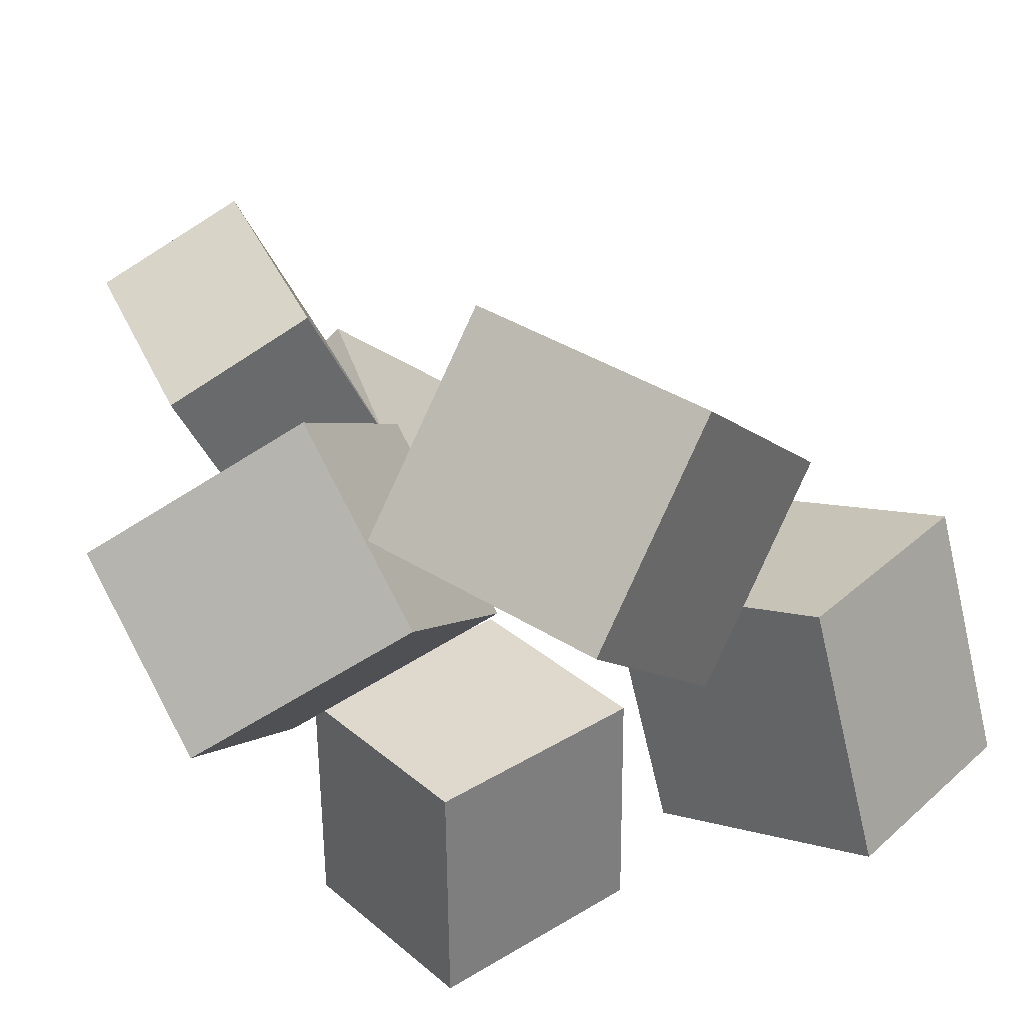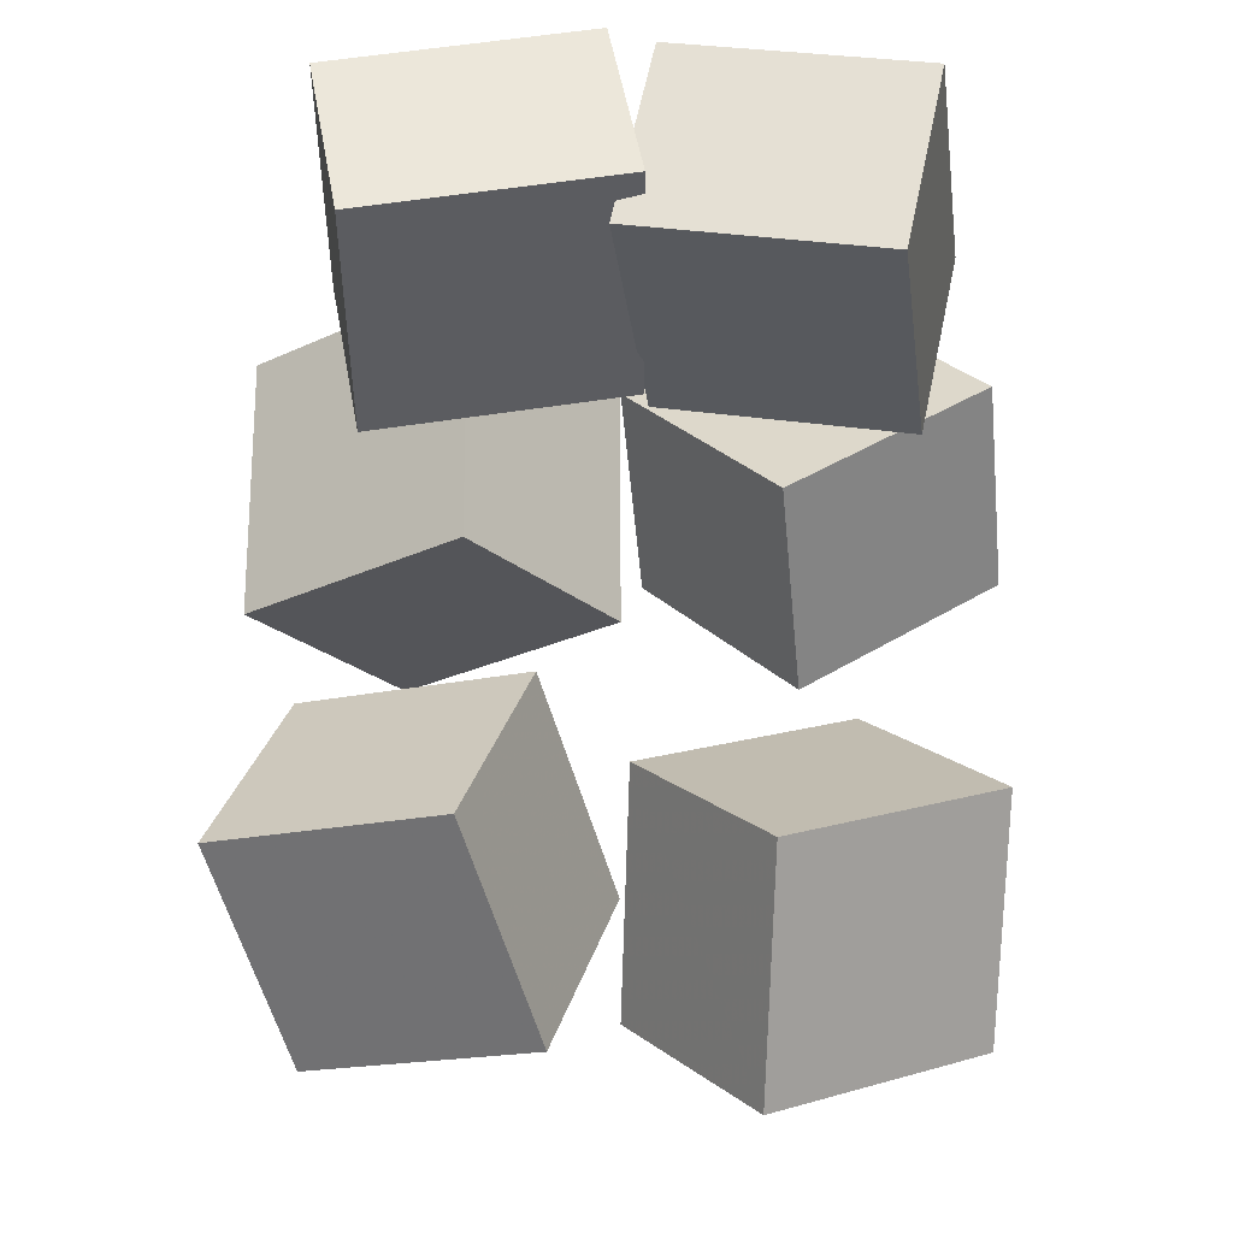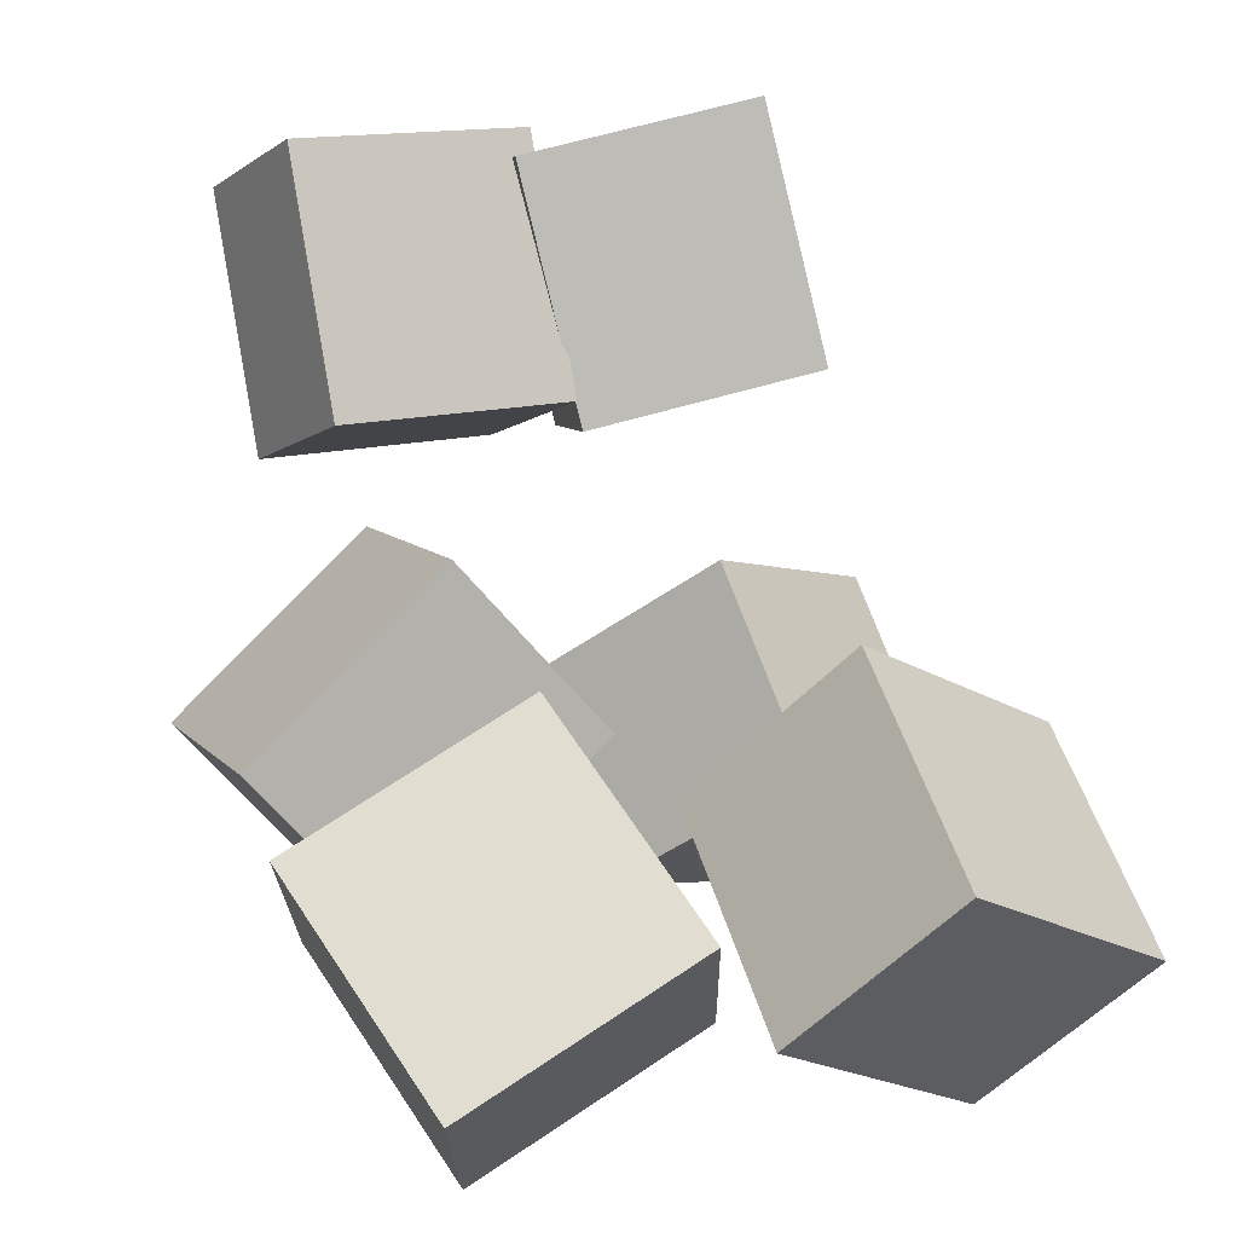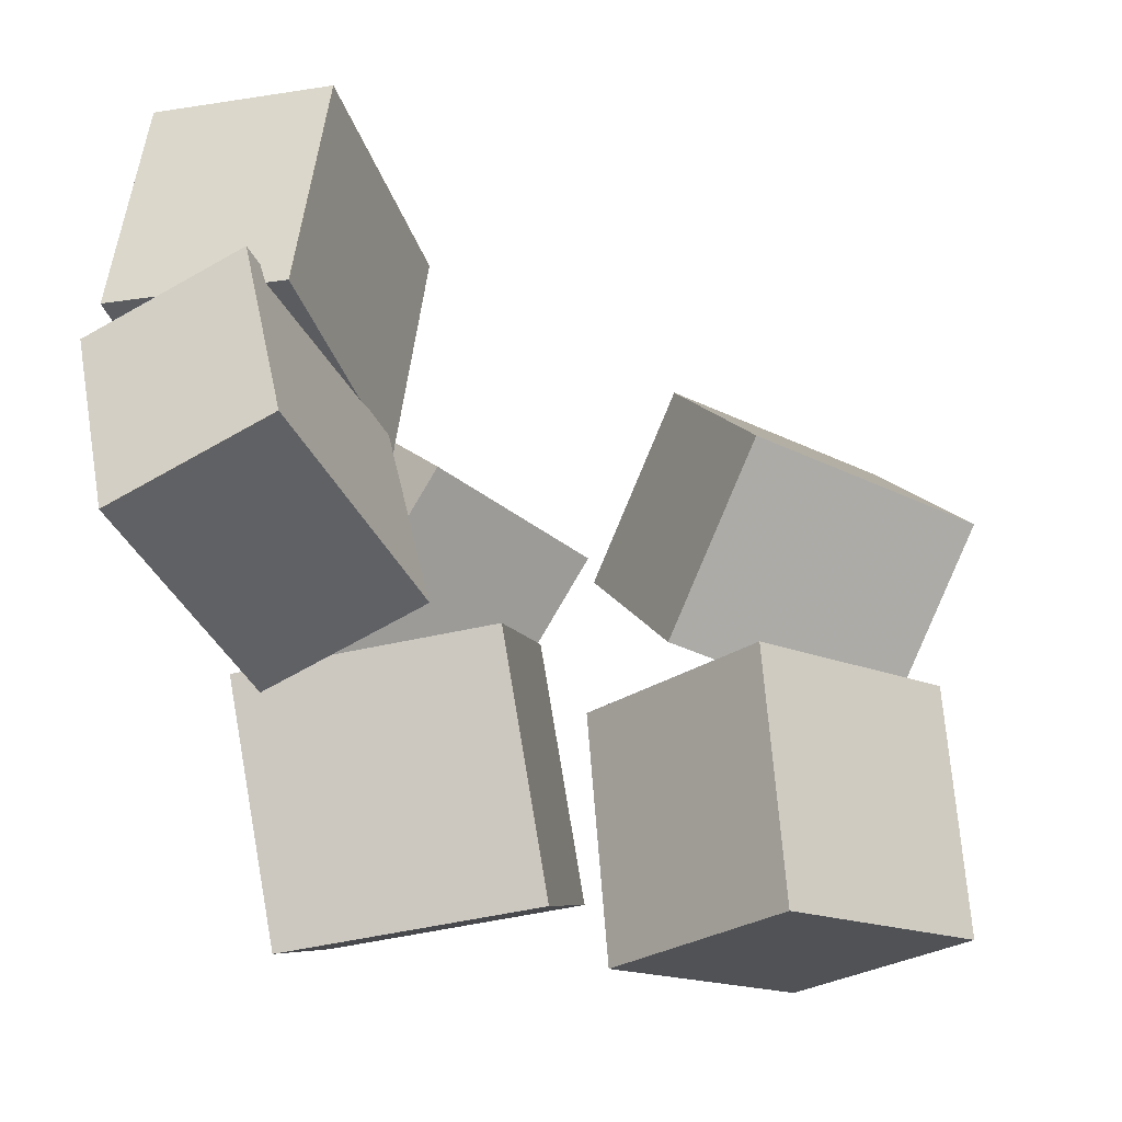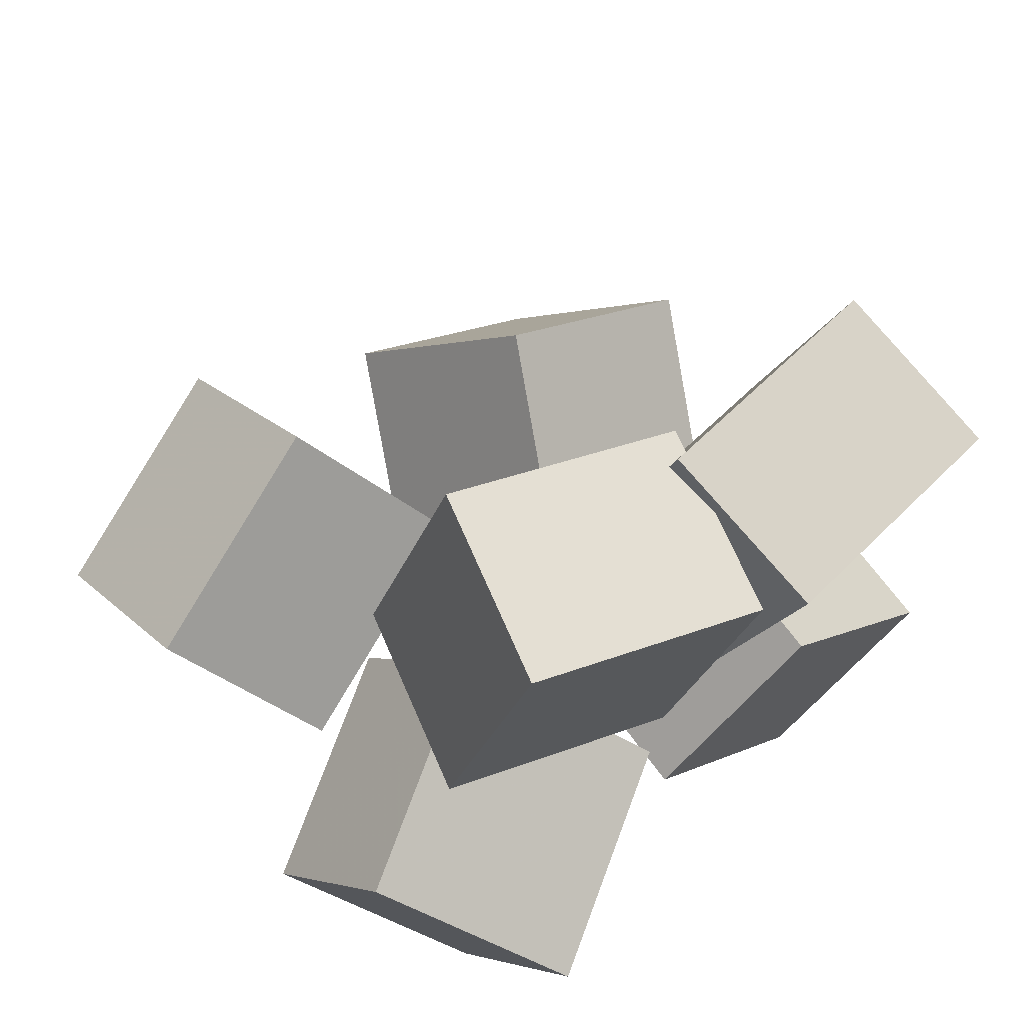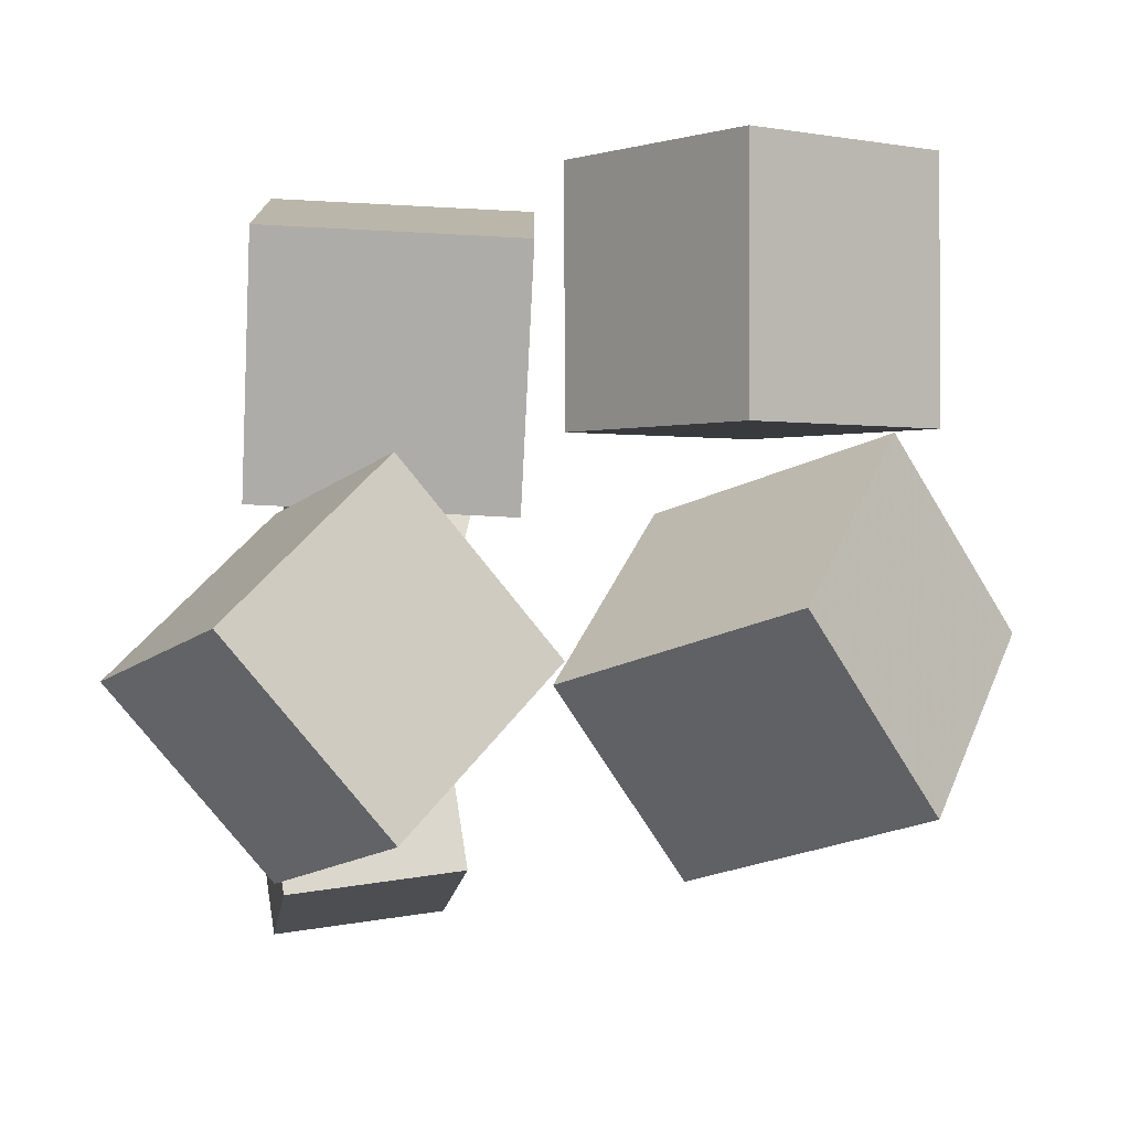
<metadata>
{"format":"obj","ext":"obj","renderer":"f3d","projection":"perspective","resolution":1024,"background":"white","views":[{"elev":-36.7,"azim":33.2,"up":"+Y"},{"elev":78.1,"azim":91.7,"up":"+Y"},{"elev":22.4,"azim":70.0,"up":"+Y"},{"elev":44.7,"azim":-0.4,"up":"+Y"},{"elev":52.1,"azim":-125.2,"up":"+Y"},{"elev":-24.4,"azim":10.3,"up":"+Z"}]}
</metadata>
<code>
v -0.1477 -0.1679 -0.1499
v -0.2534 -0.05971 -0.132
v -0.06115 -0.06643 -0.2523
v -0.1669 0.04178 -0.2344
v -0.06032 -0.1051 -0.01387
v -0.166 0.003086 0.004066
v 0.02621 -0.003626 -0.1163
v -0.0795 0.1046 -0.09836
f 1.0 7.0 5.0
f 1.0 3.0 7.0
f 1.0 4.0 3.0
f 1.0 2.0 4.0
f 3.0 8.0 7.0
f 3.0 4.0 8.0
f 5.0 7.0 8.0
f 5.0 8.0 6.0
f 1.0 5.0 6.0
f 1.0 6.0 2.0
f 2.0 6.0 8.0
f 2.0 8.0 4.0
v -0.2885 0.3174 0.01576
v -0.2573 0.3303 0.1801
v -0.1846 0.3702 -0.008139
v -0.1534 0.3831 0.1562
v -0.2094 0.1605 0.01304
v -0.1782 0.1734 0.1774
v -0.1055 0.2133 -0.01086
v -0.0743 0.2262 0.1535
f 9.0 15.0 13.0
f 9.0 11.0 15.0
f 9.0 12.0 11.0
f 9.0 10.0 12.0
f 11.0 16.0 15.0
f 11.0 12.0 16.0
f 13.0 15.0 16.0
f 13.0 16.0 14.0
f 9.0 13.0 14.0
f 9.0 14.0 10.0
f 10.0 14.0 16.0
f 10.0 16.0 12.0
v 0.02267 0.01528 0.05246
v 0.03548 -0.05649 0.2137
v 0.132 0.1292 0.09447
v 0.1449 0.05741 0.2557
v 0.1543 -0.08999 -0.004864
v 0.1671 -0.1618 0.1564
v 0.2637 0.02391 0.03715
v 0.2765 -0.04786 0.1984
f 17.0 23.0 21.0
f 17.0 19.0 23.0
f 17.0 20.0 19.0
f 17.0 18.0 20.0
f 19.0 24.0 23.0
f 19.0 20.0 24.0
f 21.0 23.0 24.0
f 21.0 24.0 22.0
f 17.0 21.0 22.0
f 17.0 22.0 18.0
f 18.0 22.0 24.0
f 18.0 24.0 20.0
v -0.184 -0.01263 0.005113
v -0.1548 -0.12 0.1479
v -0.2082 0.1077 0.1006
v -0.1791 0.0003631 0.2433
v -0.008453 0.02734 -0.0006701
v 0.0207 -0.08002 0.1421
v -0.03272 0.1477 0.09478
v -0.003562 0.04033 0.2376
f 25.0 31.0 29.0
f 25.0 27.0 31.0
f 25.0 28.0 27.0
f 25.0 26.0 28.0
f 27.0 32.0 31.0
f 27.0 28.0 32.0
f 29.0 31.0 32.0
f 29.0 32.0 30.0
f 25.0 29.0 30.0
f 25.0 30.0 26.0
f 26.0 30.0 32.0
f 26.0 32.0 28.0
v 0.03162 -0.07218 -0.1597
v 0.08006 0.02039 -0.008968
v 0.09233 0.04039 -0.2483
v 0.1408 0.133 -0.09762
v 0.1905 -0.1571 -0.1586
v 0.239 -0.06449 -0.007916
v 0.2513 -0.0445 -0.2473
v 0.2997 0.04807 -0.09657
f 33.0 39.0 37.0
f 33.0 35.0 39.0
f 33.0 36.0 35.0
f 33.0 34.0 36.0
f 35.0 40.0 39.0
f 35.0 36.0 40.0
f 37.0 39.0 40.0
f 37.0 40.0 38.0
f 33.0 37.0 38.0
f 33.0 38.0 34.0
f 34.0 38.0 40.0
f 34.0 40.0 36.0
v -0.2582 0.3528 -0.1703
v -0.2787 0.3226 -0.01211
v -0.138 0.3892 -0.1477
v -0.1586 0.359 0.01043
v -0.2034 0.187 -0.1947
v -0.2239 0.1568 -0.03659
v -0.08321 0.2234 -0.1722
v -0.1037 0.1932 -0.01405
f 41.0 47.0 45.0
f 41.0 43.0 47.0
f 41.0 44.0 43.0
f 41.0 42.0 44.0
f 43.0 48.0 47.0
f 43.0 44.0 48.0
f 45.0 47.0 48.0
f 45.0 48.0 46.0
f 41.0 45.0 46.0
f 41.0 46.0 42.0
f 42.0 46.0 48.0
f 42.0 48.0 44.0

</code>
